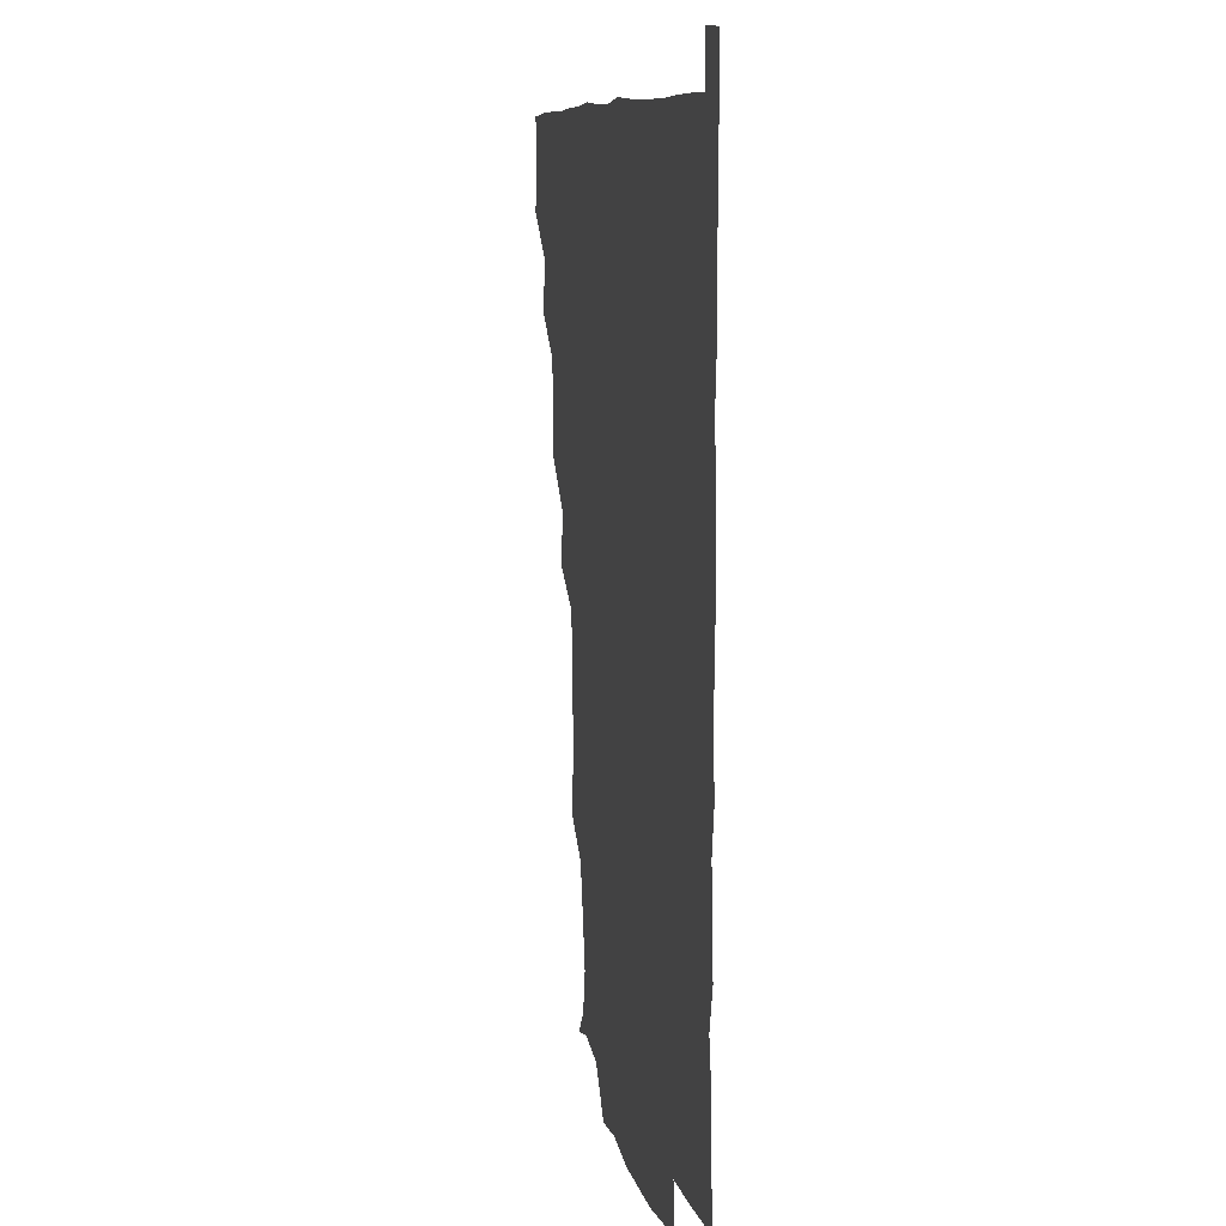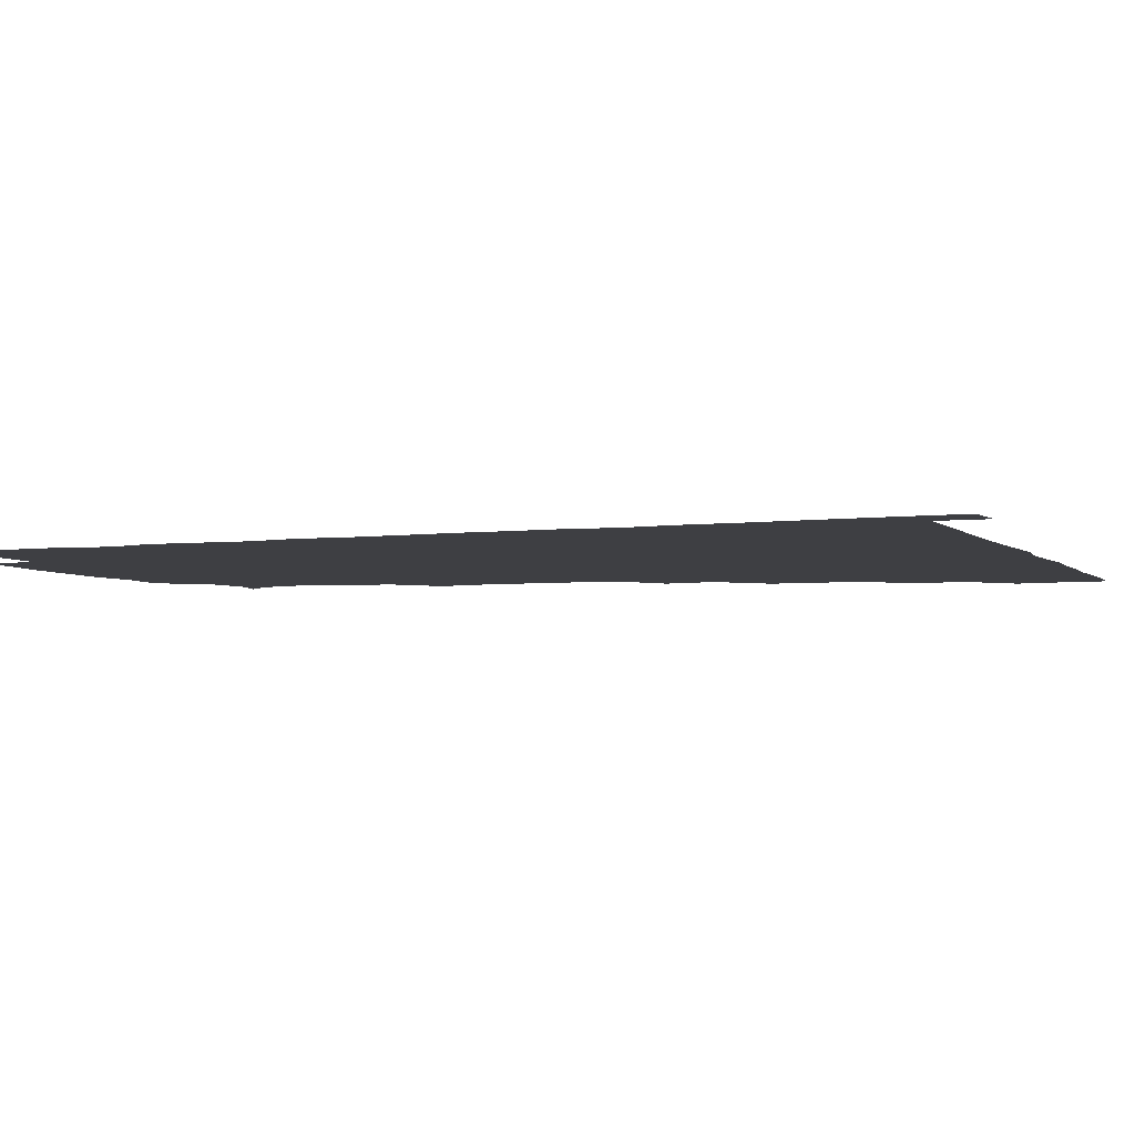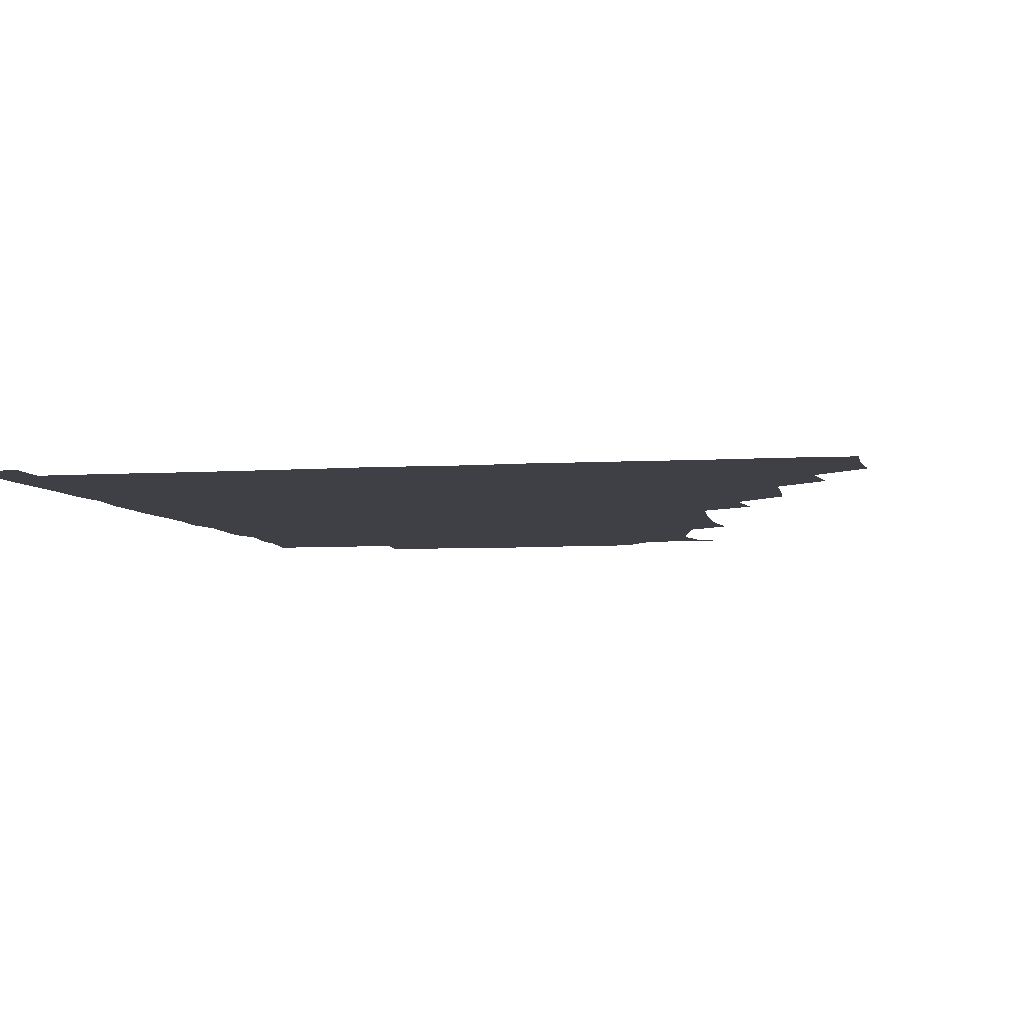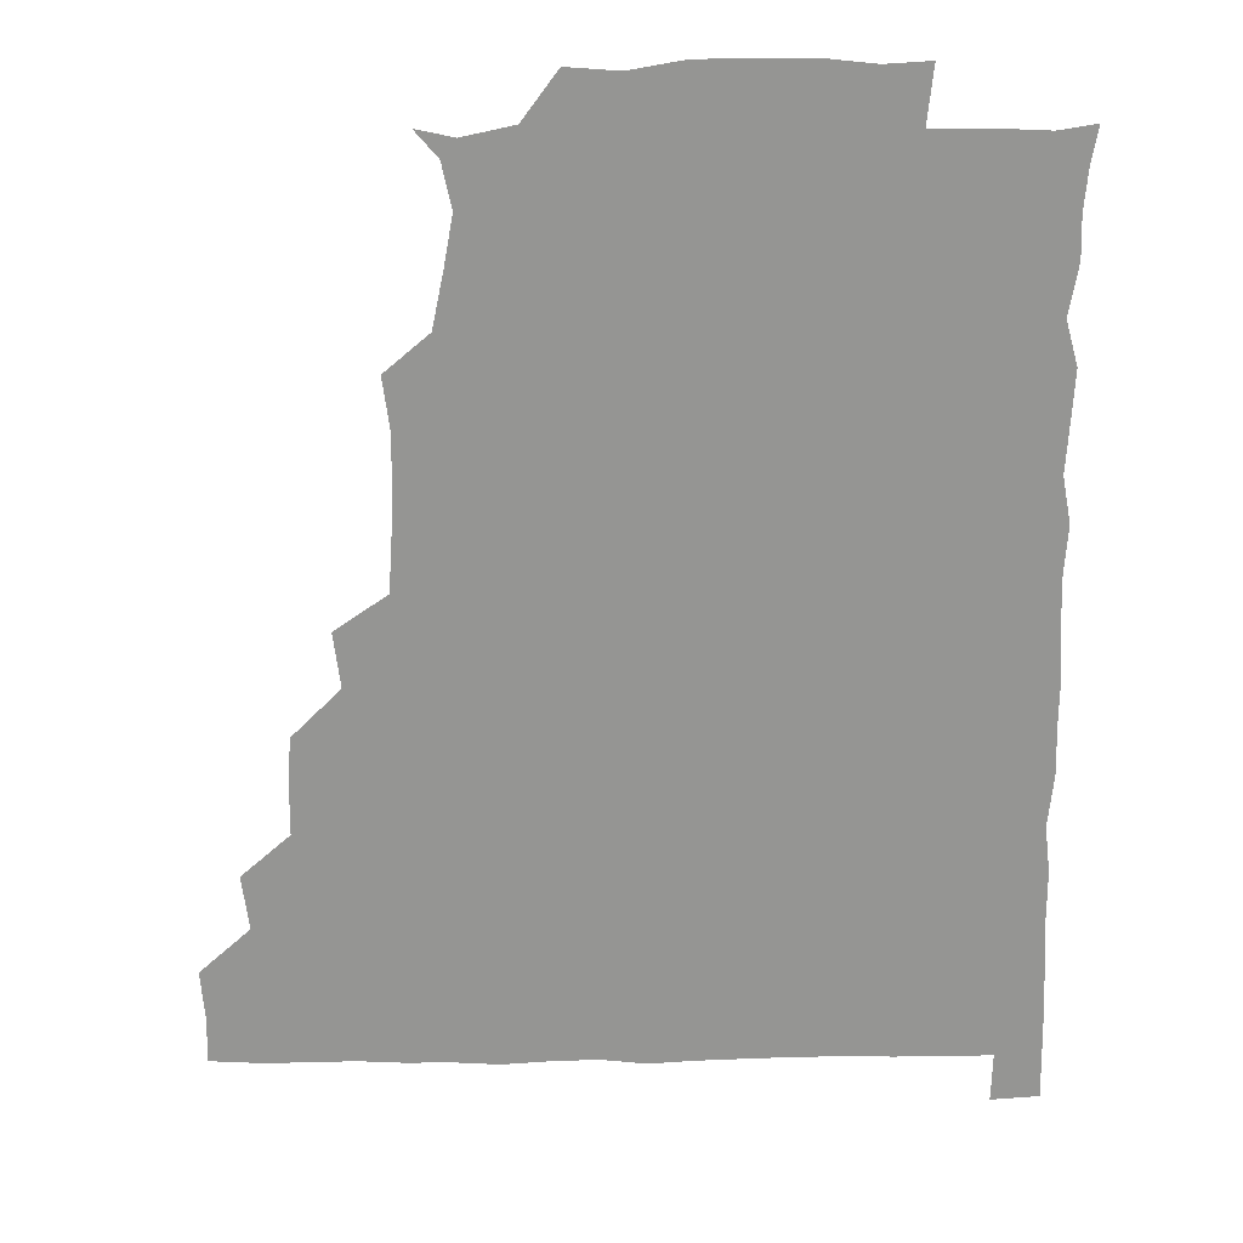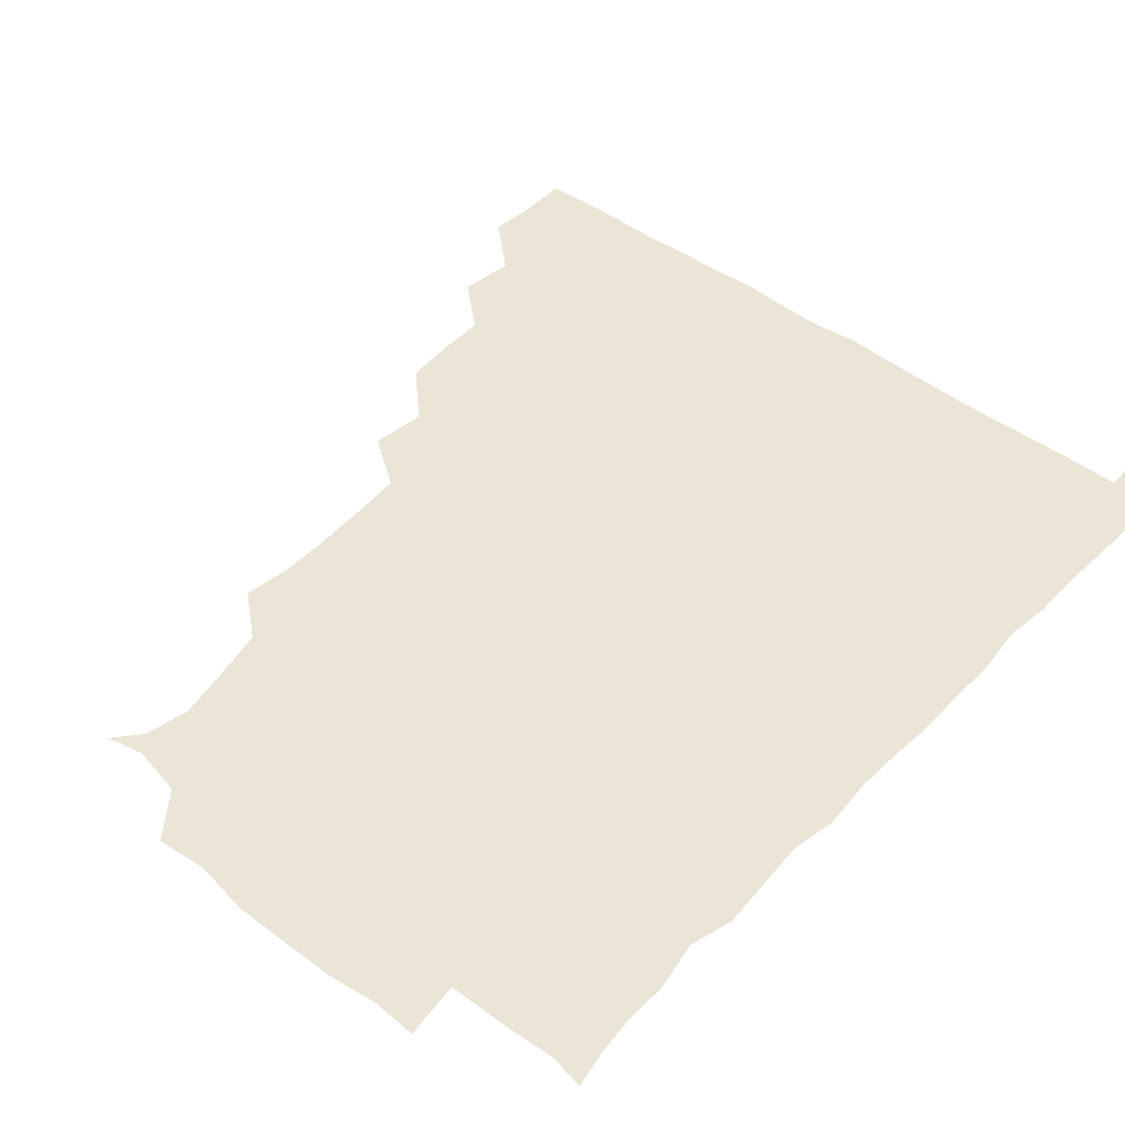
<metadata>
{"format":"obj","ext":"obj","renderer":"f3d","projection":"perspective","resolution":1024,"background":"white","views":[{"elev":8.8,"azim":78.6,"up":"+Y"},{"elev":-4.2,"azim":112.3,"up":"+Z"},{"elev":-5.2,"azim":-168.0,"up":"+Z"},{"elev":-67.3,"azim":0.5,"up":"+Z"},{"elev":45.7,"azim":40.7,"up":"+Z"}]}
</metadata>
<code>
v 435.5 404.9 0
v 436.7 420.8 0
v 436.3 435.8 0
v 449.9 372.5 0
v 452.1 390.1 0
v 451.1 405.5 0
v 451.7 420.8 0
v 451.1 436.6 0
v 467.2 327.2 0
v 466.1 342.6 0
v 465.8 358.7 0
v 467.4 376.7 0
v 466.9 391.2 0
v 466.5 406.1 0
v 466.4 420.7 0
v 466 436.6 0
v 481 293.9 0
v 483.1 311.6 0
v 482.5 331.7 0
v 481.9 346.5 0
v 482.2 362.1 0
v 481.9 376.7 0
v 481.6 391.3 0
v 481.5 406 0
v 481.3 420.8 0
v 481.2 436.2 0
v 498.3 217.2 0
v 500.3 233.6 0
v 500.1 249.5 0
v 499.4 263.9 0
v 498 282.3 0
v 497.1 300 0
v 496.9 315.6 0
v 495.8 330 0
v 496.1 345.5 0
v 496.6 361.6 0
v 496.6 376.5 0
v 496.4 391.2 0
v 496.4 405.9 0
v 496.3 420.2 0
v 496.2 437 0
v 509.4 149 0
v 516.6 157.4 0
v 519.6 171.7 0
v 516.6 187.4 0
v 512.7 205.1 0
v 514.3 224.6 0
v 513.7 240.4 0
v 513.2 255.3 0
v 512.5 270.6 0
v 512.1 286.7 0
v 512.2 302.3 0
v 512.6 318.3 0
v 512.4 332.5 0
v 511.4 346.5 0
v 511.9 362.2 0
v 511.5 376.4 0
v 511.2 391.1 0
v 511.1 405.9 0
v 511.1 420.4 0
v 511.1 436.9 0
v 521.3 151.6 0
v 528.7 162.4 0
v 530 179.3 0
v 528 195.2 0
v 526.8 209.9 0
v 528.7 228.4 0
v 527.2 241.6 0
v 526.9 256.2 0
v 526.9 272.2 0
v 526.3 286.2 0
v 526.7 302.7 0
v 526.6 316.4 0
v 526.8 332.2 0
v 526.5 346.7 0
v 526.4 361.5 0
v 527 376.6 0
v 526.1 391.2 0
v 526.2 405.8 0
v 526 421 0
v 525.6 437.8 0
v 537.8 148.1 0
v 543.5 168.4 0
v 543.4 183.3 0
v 541.6 196.9 0
v 542.2 213.1 0
v 542.7 229.1 0
v 541.9 242.6 0
v 542.2 258.2 0
v 541.4 271.5 0
v 541.4 286.7 0
v 541 300.6 0
v 541.5 317.3 0
v 541.6 332 0
v 541.3 346.5 0
v 541.1 361.1 0
v 541.6 376.4 0
v 541.4 391 0
v 541.6 405.4 0
v 541.2 420.6 0
v 540.5 436.8 0
v 549.2 132.9 0
v 555.7 152.9 0
v 557.4 168.1 0
v 556.7 184.4 0
v 556.8 198.1 0
v 556.9 212.9 0
v 557.2 227.8 0
v 556.4 242.3 0
v 556.4 257.4 0
v 556.4 272.3 0
v 556 286.8 0
v 557 303 0
v 556 316.1 0
v 556.6 332.7 0
v 556.2 346.4 0
v 556.6 361.8 0
v 556.3 376.2 0
v 556.1 391 0
v 556.3 405.6 0
v 556.3 420.1 0
v 555.8 436.3 0
v 565.6 134.2 0
v 571.6 153 0
v 571.9 169.2 0
v 571.7 182.6 0
v 571.3 197.6 0
v 570 214.1 0
v 572.9 229.2 0
v 571.1 242.1 0
v 571.3 257.7 0
v 571.3 271.7 0
v 571 286.3 0
v 571.2 302.9 0
v 571.5 317.7 0
v 571.3 331.9 0
v 571.2 346.5 0
v 571.5 362.1 0
v 571.1 376.3 0
v 571.4 391 0
v 571.1 405.8 0
v 571 420.3 0
v 570.4 437.9 0
v 583 131.2 0
v 586.3 153.3 0
v 586 168.4 0
v 586.5 183 0
v 586.7 198.7 0
v 585.3 211.3 0
v 584.9 231.1 0
v 586.2 243.4 0
v 586.6 257.2 0
v 586.4 272.4 0
v 586.2 286.9 0
v 586 302.7 0
v 586.1 317.7 0
v 586.3 331.9 0
v 586.1 346.2 0
v 586.2 361.7 0
v 586.2 376.3 0
v 586.2 391 0
v 586.3 405.4 0
v 585.8 421 0
v 585 437 0
v 600.4 131.1 0
v 600.8 152.9 0
v 600.5 168.4 0
v 601.1 183.7 0
v 601.2 198.6 0
v 602.4 211.5 0
v 601.1 225.4 0
v 600.9 239.9 0
v 600.4 257.6 0
v 601 272.7 0
v 601 287.3 0
v 600.8 302.8 0
v 601.1 316.5 0
v 601 332.4 0
v 601.2 346.7 0
v 601.2 361.7 0
v 601.3 376.4 0
v 601.1 391.1 0
v 601.1 406 0
v 600.7 421.2 0
v 599.8 436.4 0
v 617 131.1 0
v 615.2 152.9 0
v 615.9 167.5 0
v 615.3 183.3 0
v 615.5 197.9 0
v 616.5 213.6 0
v 615.7 228.1 0
v 615.9 244 0
v 615.9 257.6 0
v 615.4 273.1 0
v 615.8 287.7 0
v 615.6 302.1 0
v 616.1 317.6 0
v 615.9 331.8 0
v 616 347.2 0
v 616 362 0
v 616.2 376.4 0
v 616.5 391.2 0
v 616.6 405.7 0
v 616.1 420.8 0
v 615 436 0
v 633.7 133 0
v 630.8 151.2 0
v 630.2 168.5 0
v 630.5 182.8 0
v 630 198.3 0
v 630.4 214.3 0
v 630.2 229 0
v 630.2 243.1 0
v 630.7 258.6 0
v 630.6 272.2 0
v 630.4 287.6 0
v 630.5 301.5 0
v 630 319 0
v 630.6 332.4 0
v 630.6 347.9 0
v 630.9 361.6 0
v 631.1 376.4 0
v 631.2 391.2 0
v 631.3 406 0
v 631.4 420.6 0
v 630.5 435.8 0
v 647.9 132.1 0
v 645.8 150.1 0
v 645.2 166.4 0
v 644.4 183.4 0
v 644.5 198.6 0
v 644.3 214.4 0
v 644.9 228.5 0
v 645.7 240.8 0
v 644.1 259 0
v 645 272.8 0
v 644.7 287.9 0
v 646.2 300.7 0
v 645.1 317 0
v 645.4 331.6 0
v 644.8 348 0
v 645.7 361.6 0
v 645.8 377.8 0
v 646 391.4 0
v 646.1 406.1 0
v 646.3 420.7 0
v 645.6 436.1 0
v 665.5 150.3 0
v 660 168 0
v 659.2 182.7 0
v 658.8 197.9 0
v 658.4 213.3 0
v 658.6 228.8 0
v 659.3 242.7 0
v 659.5 257 0
v 659.2 272.7 0
v 659.8 286.5 0
v 659.5 302.9 0
v 659.5 317.5 0
v 660.6 331 0
v 660.4 346.3 0
v 660.4 361.3 0
v 660 377.5 0
v 660.5 391.8 0
v 661 406.2 0
v 661.1 420.9 0
v 660.8 436.1 0
v 680.4 151 0
v 675.6 165.8 0
v 673.6 181.2 0
v 673.2 195.9 0
v 672.4 210.7 0
v 673.1 226.5 0
v 672.8 241.2 0
v 673.1 255.7 0
v 673.9 270.8 0
v 673 286.7 0
v 673.4 301.6 0
v 675.1 315 0
v 674 331.5 0
v 673.6 347.1 0
v 674.4 361.3 0
v 674.9 376.3 0
v 675.4 391.1 0
v 675.7 406.4 0
v 675.9 421 0
v 676.2 435.8 0
v 675.6 451.6 0
v 692.2 149.2 0
v 690 160.5 0
v 688.8 173.5 0
v 689 186.8 0
v 686.1 202.9 0
v 689.8 216.8 0
v 688.8 232.1 0
v 687.6 248.3 0
v 690.2 263 0
v 688.9 279.1 0
v 689.3 295 0
v 690.2 310.2 0
v 689.9 325.6 0
v 690.2 340.6 0
v 688.3 358 0
v 689.8 373.1 0
v 689.7 389.8 0
v 690.3 405.7 0
v 690.7 420.9 0
v 690.9 435.9 0
v 690.9 450.5 0
f 5 6 1
f 1 6 2
f 6 7 2
f 2 7 3
f 7 8 3
f 11 12 4
f 4 12 5
f 12 13 5
f 5 13 6
f 13 14 6
f 6 14 7
f 14 15 7
f 7 15 8
f 15 16 8
f 18 19 9
f 9 19 10
f 19 20 10
f 10 20 11
f 20 21 11
f 11 21 12
f 21 22 12
f 12 22 13
f 22 23 13
f 13 23 14
f 23 24 14
f 14 24 15
f 24 25 15
f 15 25 16
f 25 26 16
f 31 32 17
f 17 32 18
f 32 33 18
f 18 33 19
f 33 34 19
f 19 34 20
f 34 35 20
f 20 35 21
f 35 36 21
f 21 36 22
f 36 37 22
f 22 37 23
f 37 38 23
f 23 38 24
f 38 39 24
f 24 39 25
f 39 40 25
f 25 40 26
f 40 41 26
f 46 47 27
f 27 47 28
f 47 48 28
f 28 48 29
f 48 49 29
f 29 49 30
f 49 50 30
f 30 50 31
f 50 51 31
f 31 51 32
f 51 52 32
f 32 52 33
f 52 53 33
f 33 53 34
f 53 54 34
f 34 54 35
f 54 55 35
f 35 55 36
f 55 56 36
f 36 56 37
f 56 57 37
f 37 57 38
f 57 58 38
f 38 58 39
f 58 59 39
f 39 59 40
f 59 60 40
f 40 60 41
f 60 61 41
f 42 62 43
f 62 63 43
f 43 63 44
f 63 64 44
f 44 64 45
f 64 65 45
f 45 65 46
f 65 66 46
f 46 66 47
f 66 67 47
f 47 67 48
f 67 68 48
f 48 68 49
f 68 69 49
f 49 69 50
f 69 70 50
f 50 70 51
f 70 71 51
f 51 71 52
f 71 72 52
f 52 72 53
f 72 73 53
f 53 73 54
f 73 74 54
f 54 74 55
f 74 75 55
f 55 75 56
f 75 76 56
f 56 76 57
f 76 77 57
f 57 77 58
f 77 78 58
f 58 78 59
f 78 79 59
f 59 79 60
f 79 80 60
f 60 80 61
f 80 81 61
f 62 82 63
f 82 83 63
f 63 83 64
f 83 84 64
f 64 84 65
f 84 85 65
f 65 85 66
f 85 86 66
f 66 86 67
f 86 87 67
f 67 87 68
f 87 88 68
f 68 88 69
f 88 89 69
f 69 89 70
f 89 90 70
f 70 90 71
f 90 91 71
f 71 91 72
f 91 92 72
f 72 92 73
f 92 93 73
f 73 93 74
f 93 94 74
f 74 94 75
f 94 95 75
f 75 95 76
f 95 96 76
f 76 96 77
f 96 97 77
f 77 97 78
f 97 98 78
f 78 98 79
f 98 99 79
f 79 99 80
f 99 100 80
f 80 100 81
f 100 101 81
f 102 103 82
f 82 103 83
f 103 104 83
f 83 104 84
f 104 105 84
f 84 105 85
f 105 106 85
f 85 106 86
f 106 107 86
f 86 107 87
f 107 108 87
f 87 108 88
f 108 109 88
f 88 109 89
f 109 110 89
f 89 110 90
f 110 111 90
f 90 111 91
f 111 112 91
f 91 112 92
f 112 113 92
f 92 113 93
f 113 114 93
f 93 114 94
f 114 115 94
f 94 115 95
f 115 116 95
f 95 116 96
f 116 117 96
f 96 117 97
f 117 118 97
f 97 118 98
f 118 119 98
f 98 119 99
f 119 120 99
f 99 120 100
f 120 121 100
f 100 121 101
f 121 122 101
f 102 123 103
f 123 124 103
f 103 124 104
f 124 125 104
f 104 125 105
f 125 126 105
f 105 126 106
f 126 127 106
f 106 127 107
f 127 128 107
f 107 128 108
f 128 129 108
f 108 129 109
f 129 130 109
f 109 130 110
f 130 131 110
f 110 131 111
f 131 132 111
f 111 132 112
f 132 133 112
f 112 133 113
f 133 134 113
f 113 134 114
f 134 135 114
f 114 135 115
f 135 136 115
f 115 136 116
f 136 137 116
f 116 137 117
f 137 138 117
f 117 138 118
f 138 139 118
f 118 139 119
f 139 140 119
f 119 140 120
f 140 141 120
f 120 141 121
f 141 142 121
f 121 142 122
f 142 143 122
f 123 144 124
f 144 145 124
f 124 145 125
f 145 146 125
f 125 146 126
f 146 147 126
f 126 147 127
f 147 148 127
f 127 148 128
f 148 149 128
f 128 149 129
f 149 150 129
f 129 150 130
f 150 151 130
f 130 151 131
f 151 152 131
f 131 152 132
f 152 153 132
f 132 153 133
f 153 154 133
f 133 154 134
f 154 155 134
f 134 155 135
f 155 156 135
f 135 156 136
f 156 157 136
f 136 157 137
f 157 158 137
f 137 158 138
f 158 159 138
f 138 159 139
f 159 160 139
f 139 160 140
f 160 161 140
f 140 161 141
f 161 162 141
f 141 162 142
f 162 163 142
f 142 163 143
f 163 164 143
f 144 165 145
f 165 166 145
f 145 166 146
f 166 167 146
f 146 167 147
f 167 168 147
f 147 168 148
f 168 169 148
f 148 169 149
f 169 170 149
f 149 170 150
f 170 171 150
f 150 171 151
f 171 172 151
f 151 172 152
f 172 173 152
f 152 173 153
f 173 174 153
f 153 174 154
f 174 175 154
f 154 175 155
f 175 176 155
f 155 176 156
f 176 177 156
f 156 177 157
f 177 178 157
f 157 178 158
f 178 179 158
f 158 179 159
f 179 180 159
f 159 180 160
f 180 181 160
f 160 181 161
f 181 182 161
f 161 182 162
f 182 183 162
f 162 183 163
f 183 184 163
f 163 184 164
f 184 185 164
f 165 186 166
f 186 187 166
f 166 187 167
f 187 188 167
f 167 188 168
f 188 189 168
f 168 189 169
f 189 190 169
f 169 190 170
f 190 191 170
f 170 191 171
f 191 192 171
f 171 192 172
f 192 193 172
f 172 193 173
f 193 194 173
f 173 194 174
f 194 195 174
f 174 195 175
f 195 196 175
f 175 196 176
f 196 197 176
f 176 197 177
f 197 198 177
f 177 198 178
f 198 199 178
f 178 199 179
f 199 200 179
f 179 200 180
f 200 201 180
f 180 201 181
f 201 202 181
f 181 202 182
f 202 203 182
f 182 203 183
f 203 204 183
f 183 204 184
f 204 205 184
f 184 205 185
f 205 206 185
f 186 207 187
f 207 208 187
f 187 208 188
f 208 209 188
f 188 209 189
f 209 210 189
f 189 210 190
f 210 211 190
f 190 211 191
f 211 212 191
f 191 212 192
f 212 213 192
f 192 213 193
f 213 214 193
f 193 214 194
f 214 215 194
f 194 215 195
f 215 216 195
f 195 216 196
f 216 217 196
f 196 217 197
f 217 218 197
f 197 218 198
f 218 219 198
f 198 219 199
f 219 220 199
f 199 220 200
f 220 221 200
f 200 221 201
f 221 222 201
f 201 222 202
f 222 223 202
f 202 223 203
f 223 224 203
f 203 224 204
f 224 225 204
f 204 225 205
f 225 226 205
f 205 226 206
f 226 227 206
f 207 228 208
f 228 229 208
f 208 229 209
f 229 230 209
f 209 230 210
f 230 231 210
f 210 231 211
f 231 232 211
f 211 232 212
f 232 233 212
f 212 233 213
f 233 234 213
f 213 234 214
f 234 235 214
f 214 235 215
f 235 236 215
f 215 236 216
f 236 237 216
f 216 237 217
f 237 238 217
f 217 238 218
f 238 239 218
f 218 239 219
f 239 240 219
f 219 240 220
f 240 241 220
f 220 241 221
f 241 242 221
f 221 242 222
f 242 243 222
f 222 243 223
f 243 244 223
f 223 244 224
f 244 245 224
f 224 245 225
f 245 246 225
f 225 246 226
f 246 247 226
f 226 247 227
f 247 248 227
f 229 249 230
f 249 250 230
f 230 250 231
f 250 251 231
f 231 251 232
f 251 252 232
f 232 252 233
f 252 253 233
f 233 253 234
f 253 254 234
f 234 254 235
f 254 255 235
f 235 255 236
f 255 256 236
f 236 256 237
f 256 257 237
f 237 257 238
f 257 258 238
f 238 258 239
f 258 259 239
f 239 259 240
f 259 260 240
f 240 260 241
f 260 261 241
f 241 261 242
f 261 262 242
f 242 262 243
f 262 263 243
f 243 263 244
f 263 264 244
f 244 264 245
f 264 265 245
f 245 265 246
f 265 266 246
f 246 266 247
f 266 267 247
f 247 267 248
f 267 268 248
f 249 269 250
f 269 270 250
f 250 270 251
f 270 271 251
f 251 271 252
f 271 272 252
f 252 272 253
f 272 273 253
f 253 273 254
f 273 274 254
f 254 274 255
f 274 275 255
f 255 275 256
f 275 276 256
f 256 276 257
f 276 277 257
f 257 277 258
f 277 278 258
f 258 278 259
f 278 279 259
f 259 279 260
f 279 280 260
f 260 280 261
f 280 281 261
f 261 281 262
f 281 282 262
f 262 282 263
f 282 283 263
f 263 283 264
f 283 284 264
f 264 284 265
f 284 285 265
f 265 285 266
f 285 286 266
f 266 286 267
f 286 287 267
f 267 287 268
f 287 288 268
f 269 290 270
f 290 291 270
f 270 291 271
f 291 292 271
f 271 292 272
f 292 293 272
f 272 293 273
f 293 294 273
f 273 294 274
f 294 295 274
f 274 295 275
f 295 296 275
f 275 296 276
f 296 297 276
f 276 297 277
f 297 298 277
f 277 298 278
f 298 299 278
f 278 299 279
f 299 300 279
f 279 300 280
f 300 301 280
f 280 301 281
f 301 302 281
f 281 302 282
f 302 303 282
f 282 303 283
f 303 304 283
f 283 304 284
f 304 305 284
f 284 305 285
f 305 306 285
f 285 306 286
f 306 307 286
f 286 307 287
f 307 308 287
f 287 308 288
f 308 309 288
f 288 309 289
f 309 310 289

</code>
